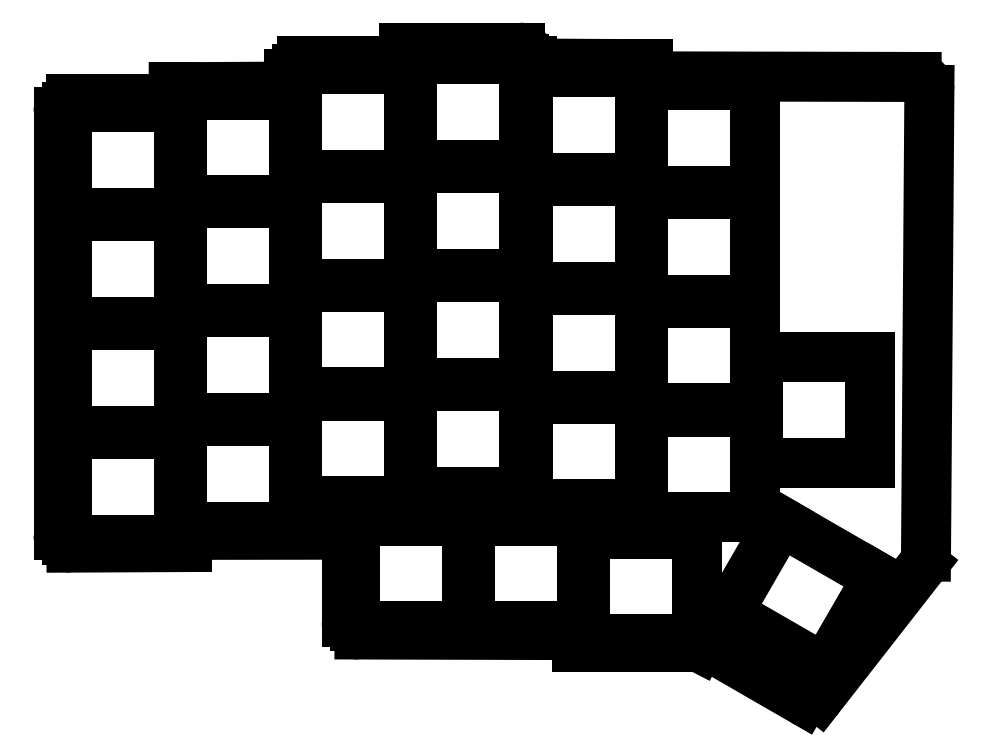
<metadata>
{"format":"dxf","ext":"dxf","renderer":"ezdxf+matplotlib","layout":"modelspace","background":"white","min_lineweight":24,"dpi":150}
</metadata>
<code>
0
SECTION
2
ENTITIES
0
LINE
8
0
10
125
20
-12.1
11
108.8
21
-32.87
0
LINE
8
0
10
106.2
20
-33.37
11
90.41
21
-24.24
0
LINE
8
0
10
90.41
20
-24.24
11
90
21
-25.05
0
LINE
8
0
10
90
20
-25.05
11
71
21
-25.05
0
LINE
8
0
10
71
20
-25.05
11
71
21
-23.15
0
LINE
8
0
10
71
20
-23.15
11
36.99
21
-23.06
0
LINE
8
0
10
35
20
-21.06
11
35
21
-9.472
0
LINE
8
0
10
33
20
-7.472
11
10
21
-7.5
0
LINE
8
0
10
10
20
-7.5
11
10
21
-9.4
0
LINE
8
0
10
10
20
-9.4
11
-7.99
21
-9.49
0
LINE
8
0
10
-10
20
-7.49
11
-10
21
58.5
0
LINE
8
0
10
-8
20
60.5
11
8
21
60.5
0
LINE
8
0
10
8
20
60.5
11
8
21
62.4
0
LINE
8
0
10
8
20
62.4
11
26
21
62.5
0
LINE
8
0
10
26
20
62.5
11
26
21
64.5
0
LINE
8
0
10
28
20
66.5
11
44
21
66.5
0
LINE
8
0
10
44
20
66.5
11
44
21
68.57
0
LINE
8
0
10
44
20
68.57
11
62
21
68.57
0
LINE
8
0
10
64
20
66.57
11
64
21
66.1
0
LINE
8
0
10
64
20
66.1
11
82
21
66
0
LINE
8
0
10
82
20
66
11
82
21
64.1
0
LINE
8
0
10
82
20
64.1
11
124
21
64
0
LINE
8
0
10
126
20
61.99
11
125.5
21
-10.88
0
ARC
8
0
10
107.2
20
-31.64
40
2
50
240
51
322
0
ARC
8
0
10
37
20
-21.06
40
2
50
180
51
269.8
0
ARC
8
0
10
33
20
-9.472
40
2
50
0
51
90.07
0
ARC
8
0
10
-8
20
-7.49
40
2
50
180
51
270.3
0
ARC
8
0
10
-8
20
58.5
40
2
50
90
51
180
0
ARC
8
0
10
28
20
64.5
40
2
50
90
51
180
0
ARC
8
0
10
62
20
66.57
40
2
50
0
51
90
0
ARC
8
0
10
124
20
62
40
2
50
359.6
51
89.87
0
ARC
8
0
10
123.5
20
-10.86
40
2
50
322
51
359.6
0
LINE
8
0
10
-8.75
20
-8.25
11
8.75
21
-8.25
0
LINE
8
0
10
8.75
20
-8.25
11
8.75
21
8.25
0
LINE
8
0
10
8.75
20
8.25
11
-8.75
21
8.25
0
LINE
8
0
10
-8.75
20
8.25
11
-8.75
21
-8.25
0
LINE
8
0
10
-8.75
20
8.75
11
8.75
21
8.75
0
LINE
8
0
10
8.75
20
8.75
11
8.75
21
25.25
0
LINE
8
0
10
8.75
20
25.25
11
-8.75
21
25.25
0
LINE
8
0
10
-8.75
20
25.25
11
-8.75
21
8.75
0
LINE
8
0
10
-8.75
20
25.75
11
8.75
21
25.75
0
LINE
8
0
10
8.75
20
25.75
11
8.75
21
42.25
0
LINE
8
0
10
8.75
20
42.25
11
-8.75
21
42.25
0
LINE
8
0
10
-8.75
20
42.25
11
-8.75
21
25.75
0
LINE
8
0
10
-8.75
20
42.75
11
8.75
21
42.75
0
LINE
8
0
10
8.75
20
42.75
11
8.75
21
59.25
0
LINE
8
0
10
8.75
20
59.25
11
-8.75
21
59.25
0
LINE
8
0
10
-8.75
20
59.25
11
-8.75
21
42.75
0
LINE
8
0
10
9.25
20
-6.25
11
26.75
21
-6.25
0
LINE
8
0
10
26.75
20
-6.25
11
26.75
21
10.25
0
LINE
8
0
10
26.75
20
10.25
11
9.25
21
10.25
0
LINE
8
0
10
9.25
20
10.25
11
9.25
21
-6.25
0
LINE
8
0
10
9.25
20
10.75
11
26.75
21
10.75
0
LINE
8
0
10
26.75
20
10.75
11
26.75
21
27.25
0
LINE
8
0
10
26.75
20
27.25
11
9.25
21
27.25
0
LINE
8
0
10
9.25
20
27.25
11
9.25
21
10.75
0
LINE
8
0
10
9.25
20
27.75
11
26.75
21
27.75
0
LINE
8
0
10
26.75
20
27.75
11
26.75
21
44.25
0
LINE
8
0
10
26.75
20
44.25
11
9.25
21
44.25
0
LINE
8
0
10
9.25
20
44.25
11
9.25
21
27.75
0
LINE
8
0
10
9.25
20
44.75
11
26.75
21
44.75
0
LINE
8
0
10
26.75
20
44.75
11
26.75
21
61.25
0
LINE
8
0
10
26.75
20
61.25
11
9.25
21
61.25
0
LINE
8
0
10
9.25
20
61.25
11
9.25
21
44.75
0
LINE
8
0
10
27.25
20
-2.25
11
44.75
21
-2.25
0
LINE
8
0
10
44.75
20
-2.25
11
44.75
21
14.25
0
LINE
8
0
10
44.75
20
14.25
11
27.25
21
14.25
0
LINE
8
0
10
27.25
20
14.25
11
27.25
21
-2.25
0
LINE
8
0
10
27.25
20
14.75
11
44.75
21
14.75
0
LINE
8
0
10
44.75
20
14.75
11
44.75
21
31.25
0
LINE
8
0
10
44.75
20
31.25
11
27.25
21
31.25
0
LINE
8
0
10
27.25
20
31.25
11
27.25
21
14.75
0
LINE
8
0
10
27.25
20
31.75
11
44.75
21
31.75
0
LINE
8
0
10
44.75
20
31.75
11
44.75
21
48.25
0
LINE
8
0
10
44.75
20
48.25
11
27.25
21
48.25
0
LINE
8
0
10
27.25
20
48.25
11
27.25
21
31.75
0
LINE
8
0
10
27.25
20
48.75
11
44.75
21
48.75
0
LINE
8
0
10
44.75
20
48.75
11
44.75
21
65.25
0
LINE
8
0
10
44.75
20
65.25
11
27.25
21
65.25
0
LINE
8
0
10
27.25
20
65.25
11
27.25
21
48.75
0
LINE
8
0
10
45.25
20
-0.75
11
62.75
21
-0.75
0
LINE
8
0
10
62.75
20
-0.75
11
62.75
21
15.75
0
LINE
8
0
10
62.75
20
15.75
11
45.25
21
15.75
0
LINE
8
0
10
45.25
20
15.75
11
45.25
21
-0.75
0
LINE
8
0
10
45.25
20
16.25
11
62.75
21
16.25
0
LINE
8
0
10
62.75
20
16.25
11
62.75
21
32.75
0
LINE
8
0
10
62.75
20
32.75
11
45.25
21
32.75
0
LINE
8
0
10
45.25
20
32.75
11
45.25
21
16.25
0
LINE
8
0
10
45.25
20
33.25
11
62.75
21
33.25
0
LINE
8
0
10
62.75
20
33.25
11
62.75
21
49.75
0
LINE
8
0
10
62.75
20
49.75
11
45.25
21
49.75
0
LINE
8
0
10
45.25
20
49.75
11
45.25
21
33.25
0
LINE
8
0
10
45.25
20
50.25
11
62.75
21
50.25
0
LINE
8
0
10
62.75
20
50.25
11
62.75
21
66.75
0
LINE
8
0
10
62.75
20
66.75
11
45.25
21
66.75
0
LINE
8
0
10
45.25
20
66.75
11
45.25
21
50.25
0
LINE
8
0
10
63.25
20
-2.75
11
80.75
21
-2.75
0
LINE
8
0
10
80.75
20
-2.75
11
80.75
21
13.75
0
LINE
8
0
10
80.75
20
13.75
11
63.25
21
13.75
0
LINE
8
0
10
63.25
20
13.75
11
63.25
21
-2.75
0
LINE
8
0
10
63.25
20
14.25
11
80.75
21
14.25
0
LINE
8
0
10
80.75
20
14.25
11
80.75
21
30.75
0
LINE
8
0
10
80.75
20
30.75
11
63.25
21
30.75
0
LINE
8
0
10
63.25
20
30.75
11
63.25
21
14.25
0
LINE
8
0
10
63.25
20
31.25
11
80.75
21
31.25
0
LINE
8
0
10
80.75
20
31.25
11
80.75
21
47.75
0
LINE
8
0
10
80.75
20
47.75
11
63.25
21
47.75
0
LINE
8
0
10
63.25
20
47.75
11
63.25
21
31.25
0
LINE
8
0
10
63.25
20
48.25
11
80.75
21
48.25
0
LINE
8
0
10
80.75
20
48.25
11
80.75
21
64.75
0
LINE
8
0
10
80.75
20
64.75
11
63.25
21
64.75
0
LINE
8
0
10
63.25
20
64.75
11
63.25
21
48.25
0
LINE
8
0
10
81.25
20
-4.75
11
98.75
21
-4.75
0
LINE
8
0
10
98.75
20
-4.75
11
98.75
21
11.75
0
LINE
8
0
10
98.75
20
11.75
11
81.25
21
11.75
0
LINE
8
0
10
81.25
20
11.75
11
81.25
21
-4.75
0
LINE
8
0
10
81.25
20
12.25
11
98.75
21
12.25
0
LINE
8
0
10
98.75
20
12.25
11
98.75
21
28.75
0
LINE
8
0
10
98.75
20
28.75
11
81.25
21
28.75
0
LINE
8
0
10
81.25
20
28.75
11
81.25
21
12.25
0
LINE
8
0
10
81.25
20
29.25
11
98.75
21
29.25
0
LINE
8
0
10
98.75
20
29.25
11
98.75
21
45.75
0
LINE
8
0
10
98.75
20
45.75
11
81.25
21
45.75
0
LINE
8
0
10
81.25
20
45.75
11
81.25
21
29.25
0
LINE
8
0
10
81.25
20
46.25
11
98.75
21
46.25
0
LINE
8
0
10
98.75
20
46.25
11
98.75
21
62.75
0
LINE
8
0
10
98.75
20
62.75
11
81.25
21
62.75
0
LINE
8
0
10
81.25
20
62.75
11
81.25
21
46.25
0
LINE
8
0
10
36.25
20
-21.8
11
53.75
21
-21.8
0
LINE
8
0
10
53.75
20
-21.8
11
53.75
21
-5.3
0
LINE
8
0
10
53.75
20
-5.3
11
36.25
21
-5.3
0
LINE
8
0
10
36.25
20
-5.3
11
36.25
21
-21.8
0
LINE
8
0
10
54.25
20
-21.8
11
71.75
21
-21.8
0
LINE
8
0
10
71.75
20
-21.8
11
71.75
21
-5.3
0
LINE
8
0
10
71.75
20
-5.3
11
54.25
21
-5.3
0
LINE
8
0
10
54.25
20
-5.3
11
54.25
21
-21.8
0
LINE
8
0
10
72.25
20
-23.8
11
89.75
21
-23.8
0
LINE
8
0
10
89.75
20
-23.8
11
89.75
21
-7.3
0
LINE
8
0
10
89.75
20
-7.3
11
72.25
21
-7.3
0
LINE
8
0
10
72.25
20
-7.3
11
72.25
21
-23.8
0
LINE
8
0
10
99.25
20
3.75
11
116.8
21
3.75
0
LINE
8
0
10
116.8
20
3.75
11
116.8
21
20.25
0
LINE
8
0
10
116.8
20
20.25
11
99.25
21
20.25
0
LINE
8
0
10
99.25
20
20.25
11
99.25
21
3.75
0
LINE
8
0
10
94.5
20
-19.67
11
109.7
21
-28.42
0
LINE
8
0
10
109.7
20
-28.42
11
117.9
21
-14.13
0
LINE
8
0
10
117.9
20
-14.13
11
102.7
21
-5.38
0
LINE
8
0
10
102.7
20
-5.38
11
94.5
21
-19.67
0
ENDSEC
0
EOF

</code>
